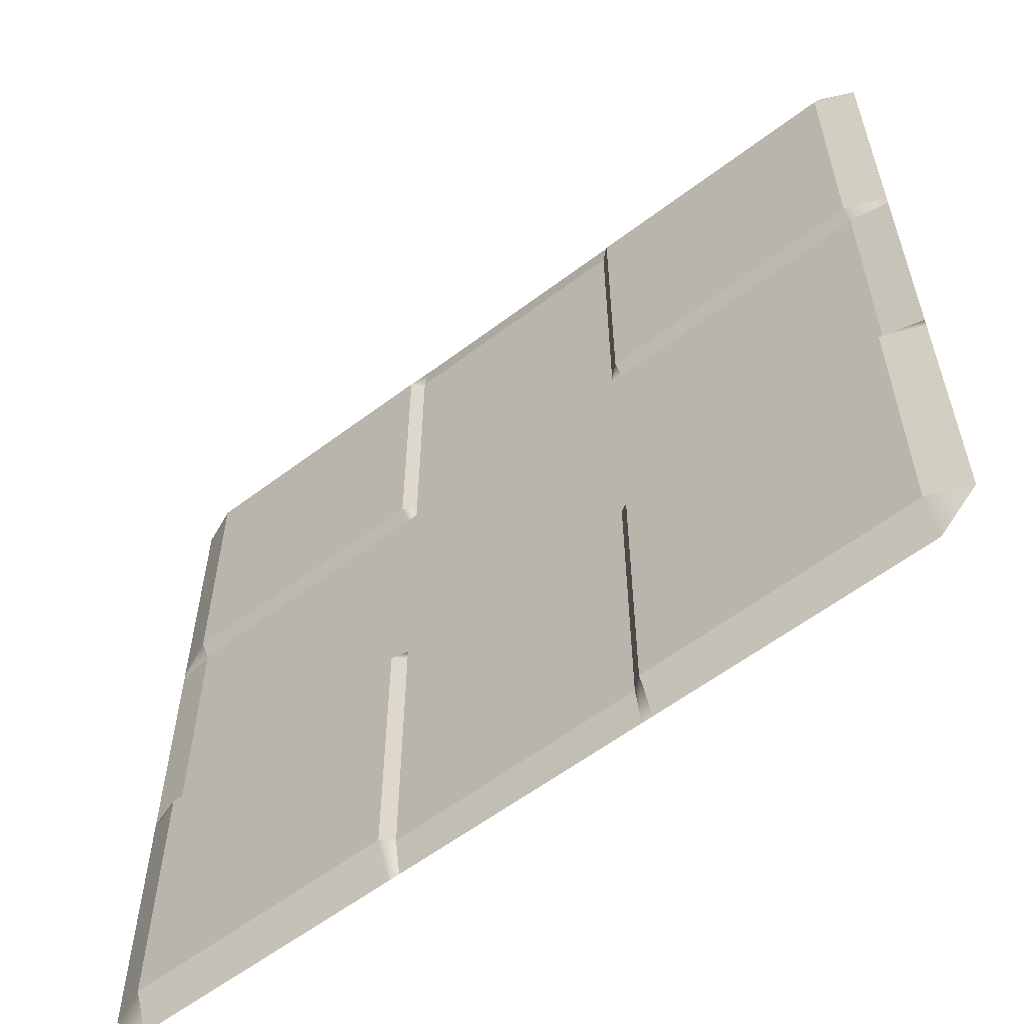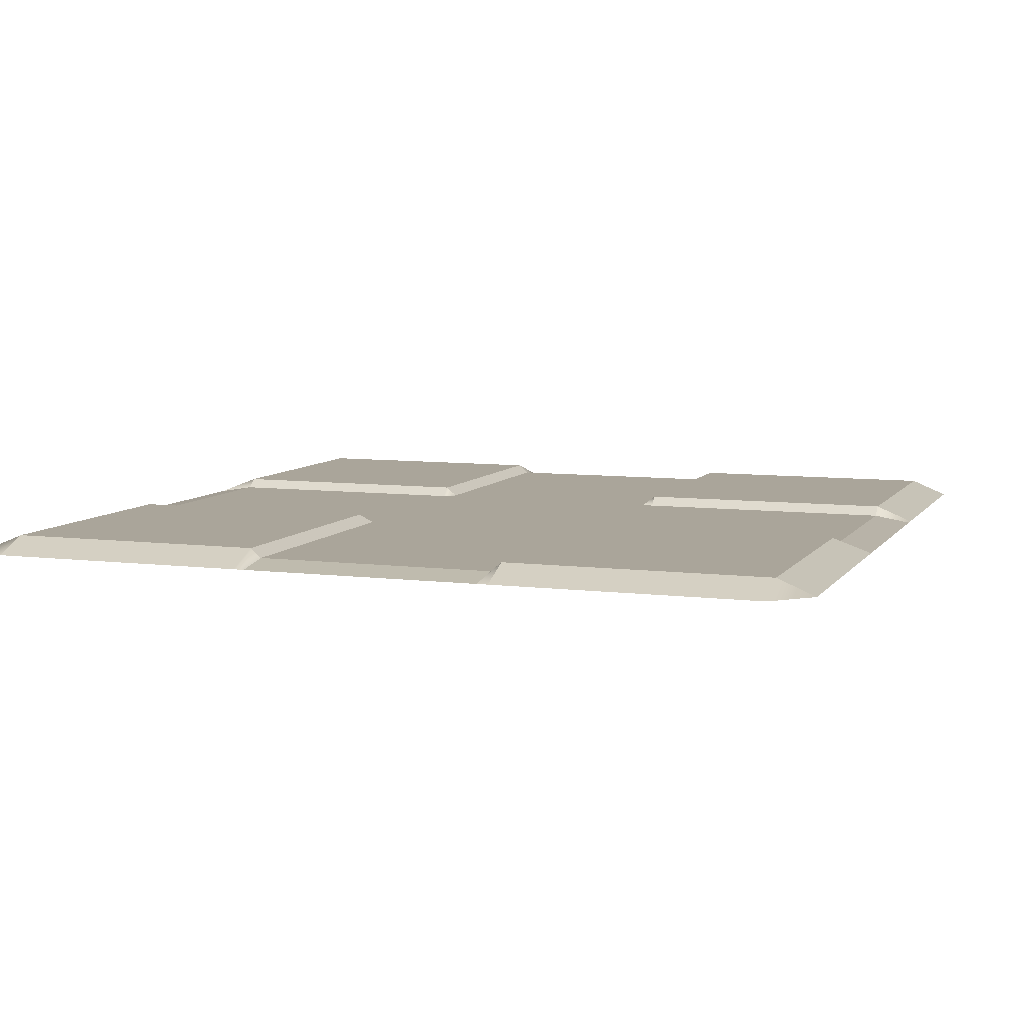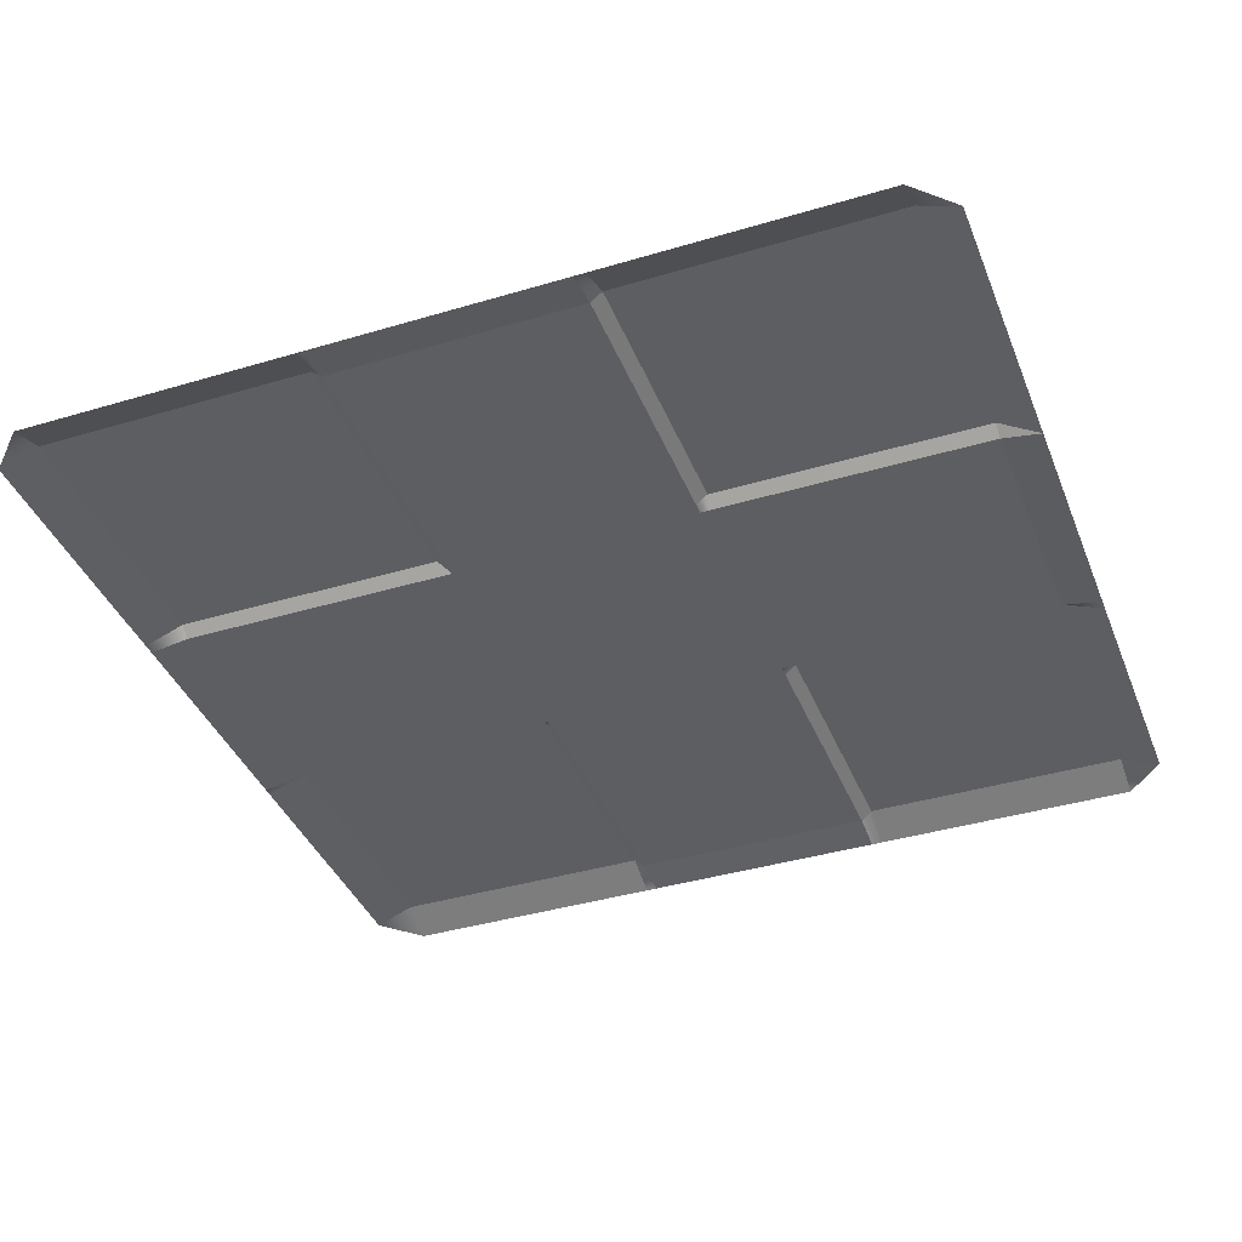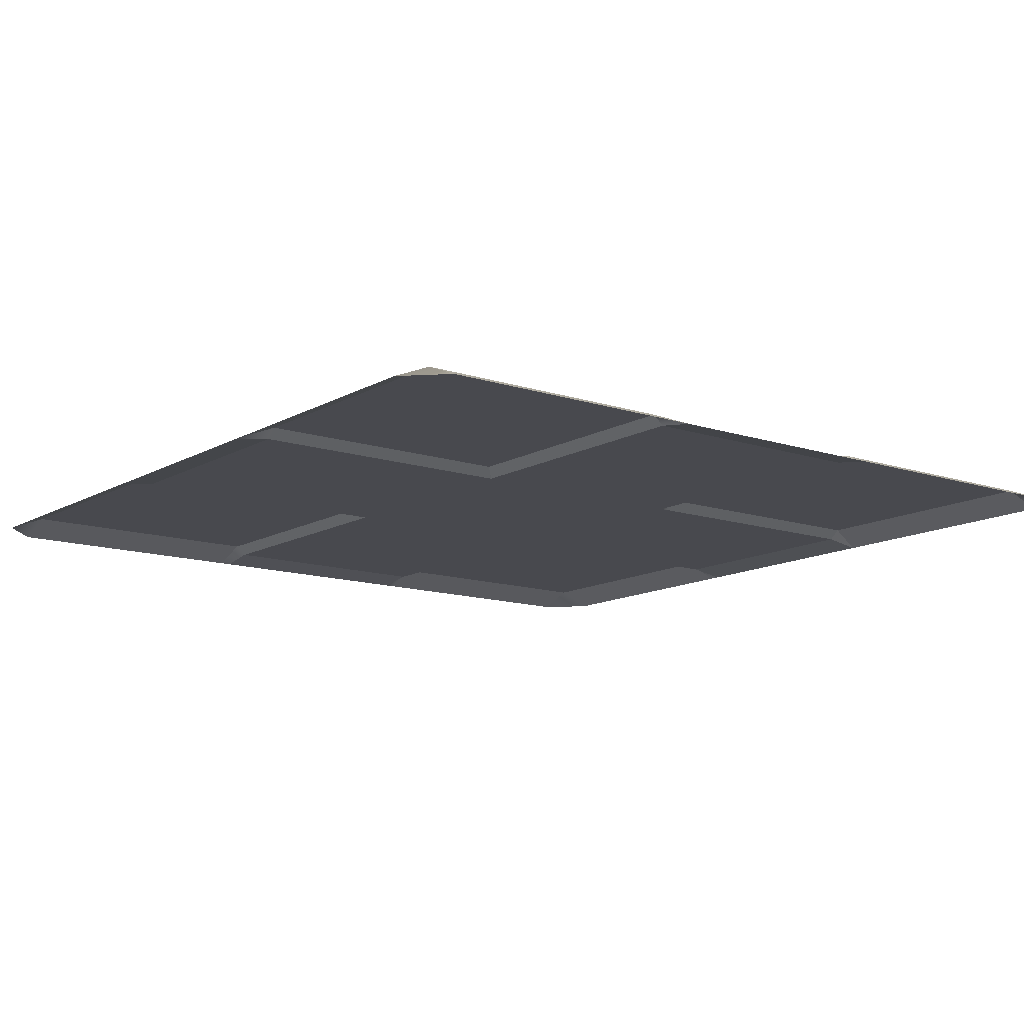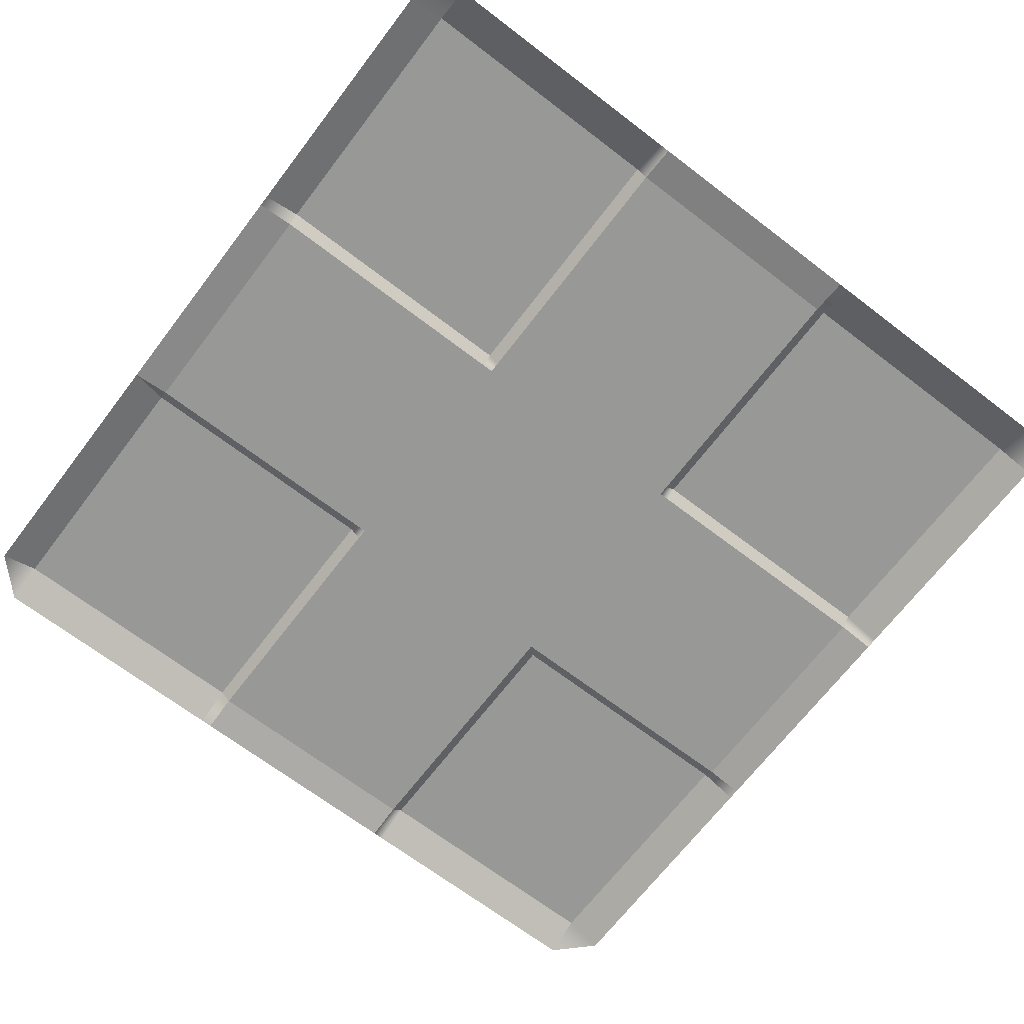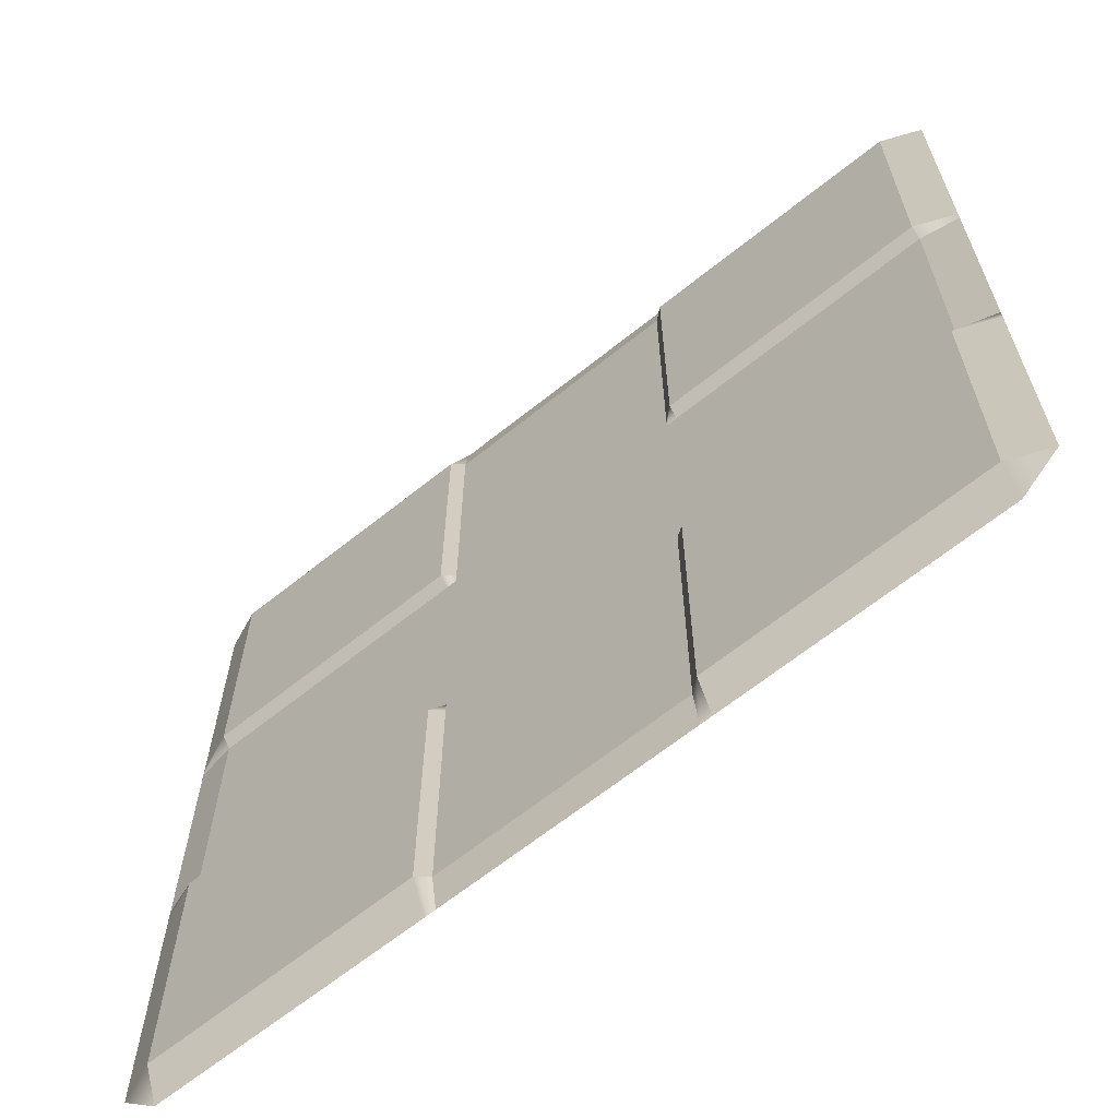
<metadata>
{"format":"obj","ext":"obj","renderer":"f3d","projection":"perspective","resolution":1024,"background":"white","views":[{"elev":-59.2,"azim":-142.1,"up":"+Z"},{"elev":7.6,"azim":-70.2,"up":"+Y"},{"elev":-39.2,"azim":-69.5,"up":"+Y"},{"elev":-12.6,"azim":-127.5,"up":"+Y"},{"elev":-68.4,"azim":52.6,"up":"+Y"},{"elev":-65.5,"azim":-141.2,"up":"+Z"}]}
</metadata>
<code>
g default
v -11.46 0 1.888
v 2.405 0 1.888
v 2.405 0 -13.29
v -11.46 0 -13.29
v -12.12 0 -12.63
v -12.12 0 1.23
v 3.063 0 1.23
v 3.063 0 -12.63
v -11.46 0.2708 1.23
v -11.46 0.2708 -12.63
v 2.405 0.2708 1.23
v 2.405 0.2708 -12.63
v -12.12 0 -8.013
v -12.12 0 -3.391
v 3.063 0 -3.391
v 3.063 0 -8.013
v -11.46 0.2708 -3.391
v -11.46 0.2708 -8.013
v 2.405 0.2708 -3.391
v 2.405 0.2708 -8.013
v -6.837 0 1.888
v -2.216 0 1.888
v -2.216 0 -13.29
v -6.837 0 -13.29
v -2.216 0.2708 1.23
v -6.837 0.2708 1.23
v -2.216 0.2708 -12.63
v -6.837 0.2708 -12.63
v -2.216 0.2708 -3.391
v -6.837 0.2708 -3.391
v -2.216 0.2708 -8.013
v -6.837 0.2708 -8.013
v -6.645 0 1.888
v -2.408 0 1.888
v -2.408 0 -13.29
v -6.645 0 -13.29
v -2.408 0.1085 1.23
v -6.645 0.1085 1.23
v -2.408 0.1085 -12.63
v -6.645 0.1085 -12.63
v -2.408 0.1085 -3.391
v -6.645 0.1085 -3.391
v -2.408 0.1085 -8.013
v -6.645 0.1085 -8.013
v -12.12 0 -7.82
v -12.12 0 -3.584
v 3.063 0 -3.584
v 3.063 0 -7.82
v -11.46 0.1085 -3.584
v -11.46 0.1085 -7.82
v 2.405 0.1085 -3.584
v 2.405 0.1085 -7.82
v -6.837 0.1085 -3.584
v -6.837 0.1085 -7.82
v -2.216 0.1085 -3.584
v -2.216 0.1085 -7.82
v -6.645 0.1085 -3.584
v -6.645 0.1085 -7.82
v -2.408 0.1085 -3.584
v -2.408 0.1085 -7.82
g Sci_Fi_Floor_1_OBJ:Mesh
f 12 8 3
f 10 4 5
f 12 3 23 27
f 2 7 11
f 16 8 12 20
f 6 1 9
f 18 10 5 13
f 2 11 25 22
f 20 12 27 31
f 7 15 19 11
f 48 16 20 52
f 9 17 14 6
f 45 50 18 13
f 11 19 29 25
f 52 20 31 56
f 28 24 4 10
f 27 23 35 39
f 21 26 9 1
f 34 22 25 37
f 32 28 10 18
f 31 27 39 43
f 26 30 17 9
f 25 29 41 37
f 54 32 18 50
f 60 56 31 43
f 28 40 36 24
f 39 35 36 40
f 33 38 26
f 34 37 38 33
f 44 40 28 32
f 43 39 40 44
f 38 42 30 26
f 37 41 42 38
f 58 44 32
f 60 43 44 58
f 19 15 47 51
f 47 48 52 51
f 17 49 46 14
f 46 49 50 45
f 19 51 55 29
f 51 52 56 55
f 30 53 49 17
f 53 54 50 49
f 29 55 59 41
f 55 56 60 59
f 30 42 57 53
f 57 58 54 53
f 41 59 57 42
f 59 60 58 57
f 21 33 26
f 54 58 32
g default
v -11.46 0 1.888
v 2.405 0 1.888
v 2.405 0 -13.29
v -11.46 0 -13.29
v -12.12 0 -12.63
v -12.12 0 1.23
v 3.063 0 1.23
v 3.063 0 -12.63
v -11.46 0.2708 1.23
v -11.46 0.2708 -12.63
v 2.405 0.2708 1.23
v 2.405 0.2708 -12.63
v -12.12 0 -8.013
v -12.12 0 -3.391
v 3.063 0 -3.391
v 3.063 0 -8.013
v -11.46 0.2708 -3.391
v -11.46 0.2708 -8.013
v 2.405 0.2708 -3.391
v 2.405 0.2708 -8.013
v -6.837 0 1.888
v -2.216 0 1.888
v -2.216 0 -13.29
v -6.837 0 -13.29
v -2.216 0.2708 1.23
v -6.837 0.2708 1.23
v -2.216 0.2708 -12.63
v -6.837 0.2708 -12.63
v -2.216 0.2708 -3.391
v -6.837 0.2708 -3.391
v -2.216 0.2708 -8.013
v -6.837 0.2708 -8.013
v -6.645 0 1.888
v -2.408 0 1.888
v -2.408 0 -13.29
v -6.645 0 -13.29
v -2.408 0.1085 1.23
v -6.645 0.1085 1.23
v -2.408 0.1085 -12.63
v -6.645 0.1085 -12.63
v -2.408 0.1085 -3.391
v -6.645 0.1085 -3.391
v -2.408 0.1085 -8.013
v -6.645 0.1085 -8.013
v -12.12 0 -7.82
v -12.12 0 -3.584
v 3.063 0 -3.584
v 3.063 0 -7.82
v -11.46 0.1085 -3.584
v -11.46 0.1085 -7.82
v 2.405 0.1085 -3.584
v 2.405 0.1085 -7.82
v -6.837 0.1085 -3.584
v -6.837 0.1085 -7.82
v -2.216 0.1085 -3.584
v -2.216 0.1085 -7.82
v -6.645 0.1085 -3.584
v -6.645 0.1085 -7.82
v -2.408 0.1085 -3.584
v -2.408 0.1085 -7.82
g Sci_Fi_Floor_1_OBJ:Mesh
f 72 68 63
f 70 64 65
f 72 63 83 87
f 62 67 71
f 76 68 72 80
f 66 61 69
f 78 70 65 73
f 62 71 85 82
f 80 72 87 91
f 67 75 79 71
f 108 76 80 112
f 69 77 74 66
f 105 110 78 73
f 71 79 89 85
f 112 80 91 116
f 88 84 64 70
f 87 83 95 99
f 81 86 69 61
f 94 82 85 97
f 92 88 70 78
f 91 87 99 103
f 86 90 77 69
f 85 89 101 97
f 114 92 78 110
f 120 116 91 103
f 88 100 96 84
f 99 95 96 100
f 93 98 86
f 94 97 98 93
f 104 100 88 92
f 103 99 100 104
f 98 102 90 86
f 97 101 102 98
f 118 104 92
f 120 103 104 118
f 79 75 107 111
f 107 108 112 111
f 77 109 106 74
f 106 109 110 105
f 79 111 115 89
f 111 112 116 115
f 90 113 109 77
f 113 114 110 109
f 89 115 119 101
f 115 116 120 119
f 90 102 117 113
f 117 118 114 113
f 101 119 117 102
f 119 120 118 117
f 81 93 86
f 114 118 92

</code>
